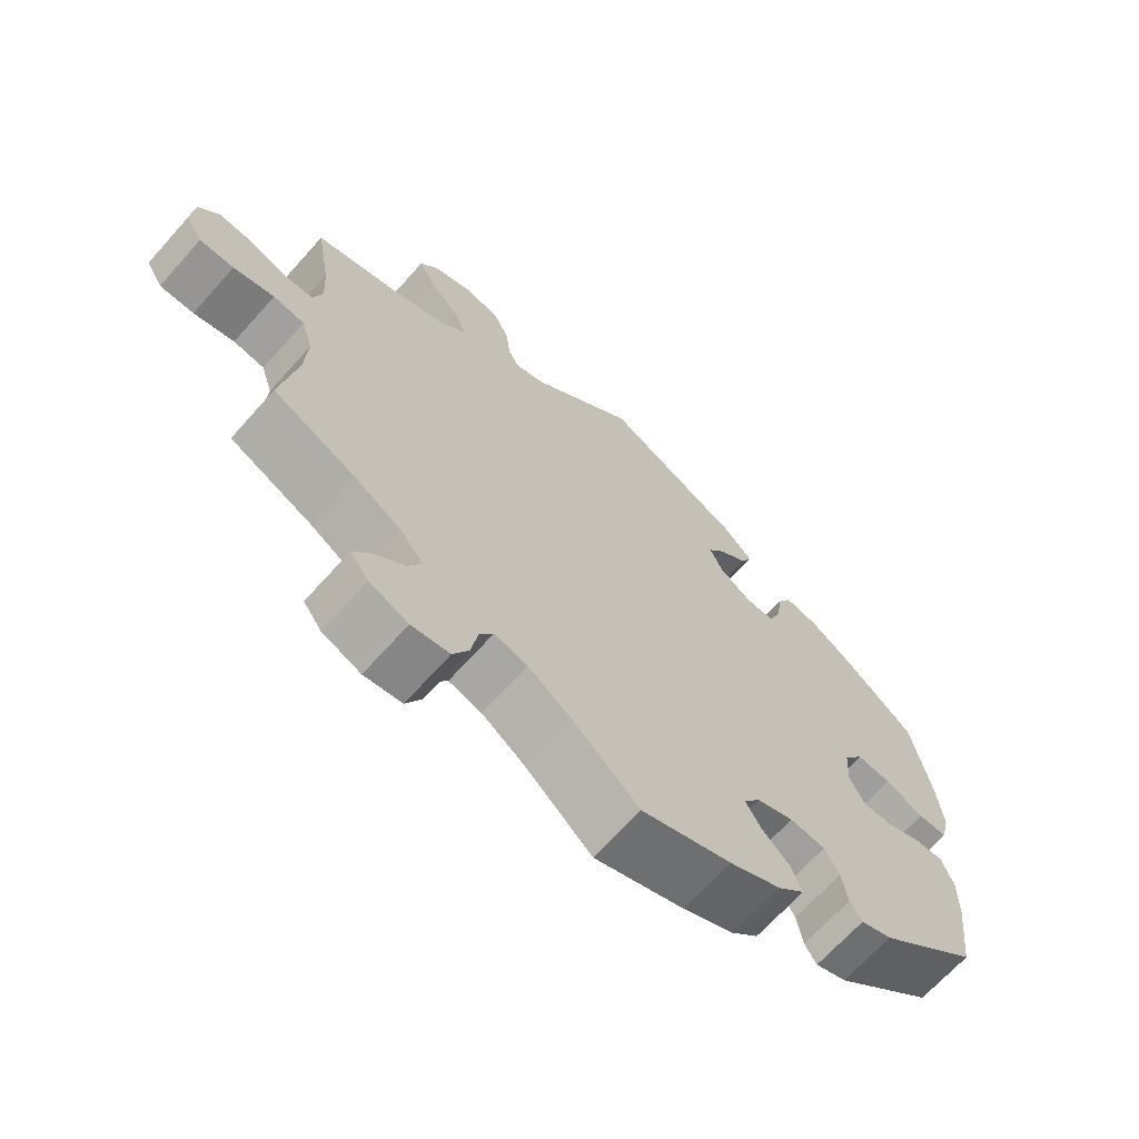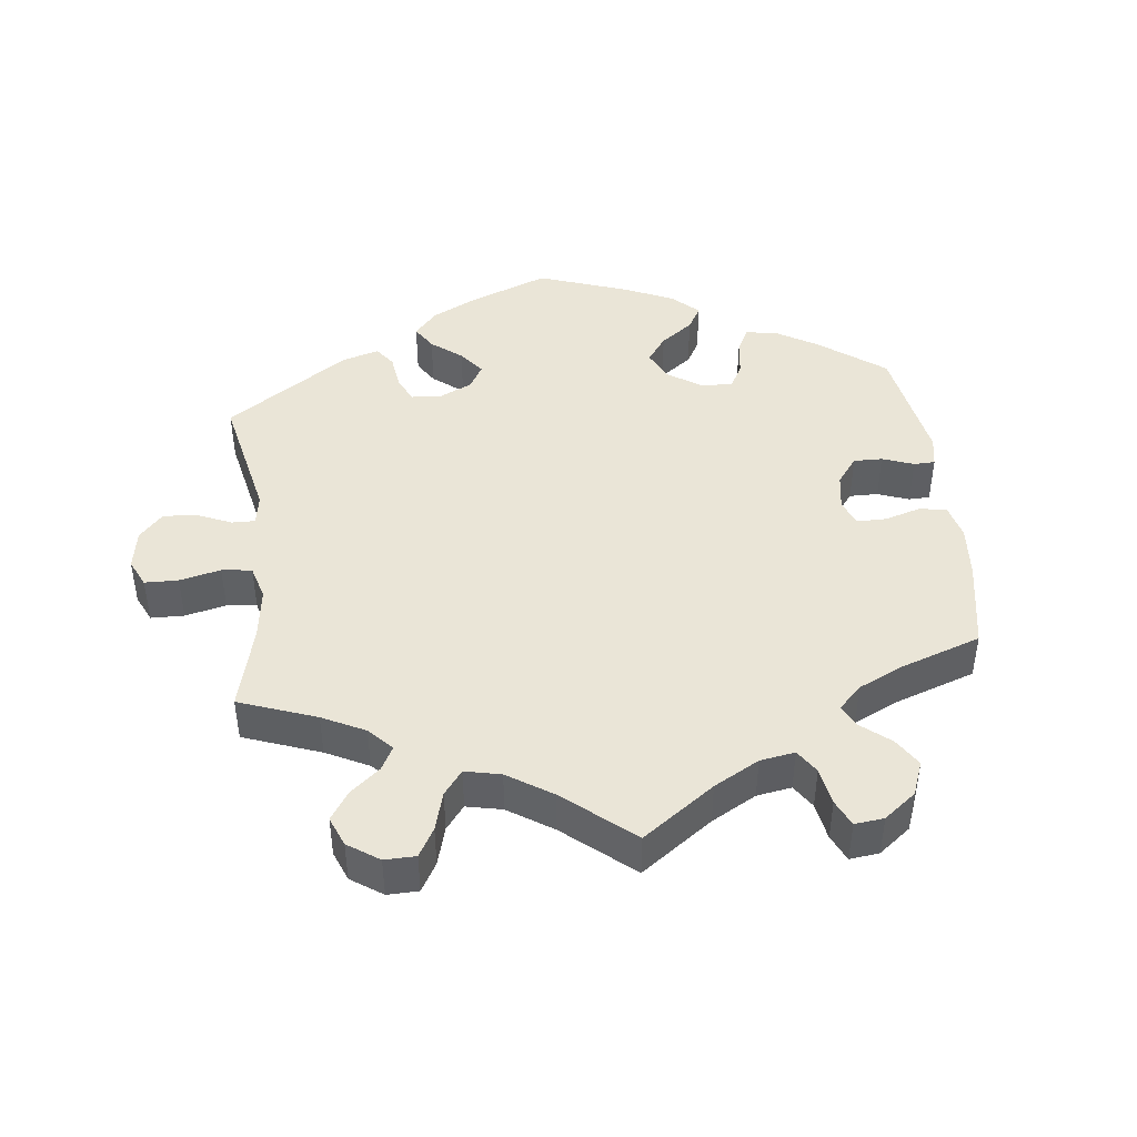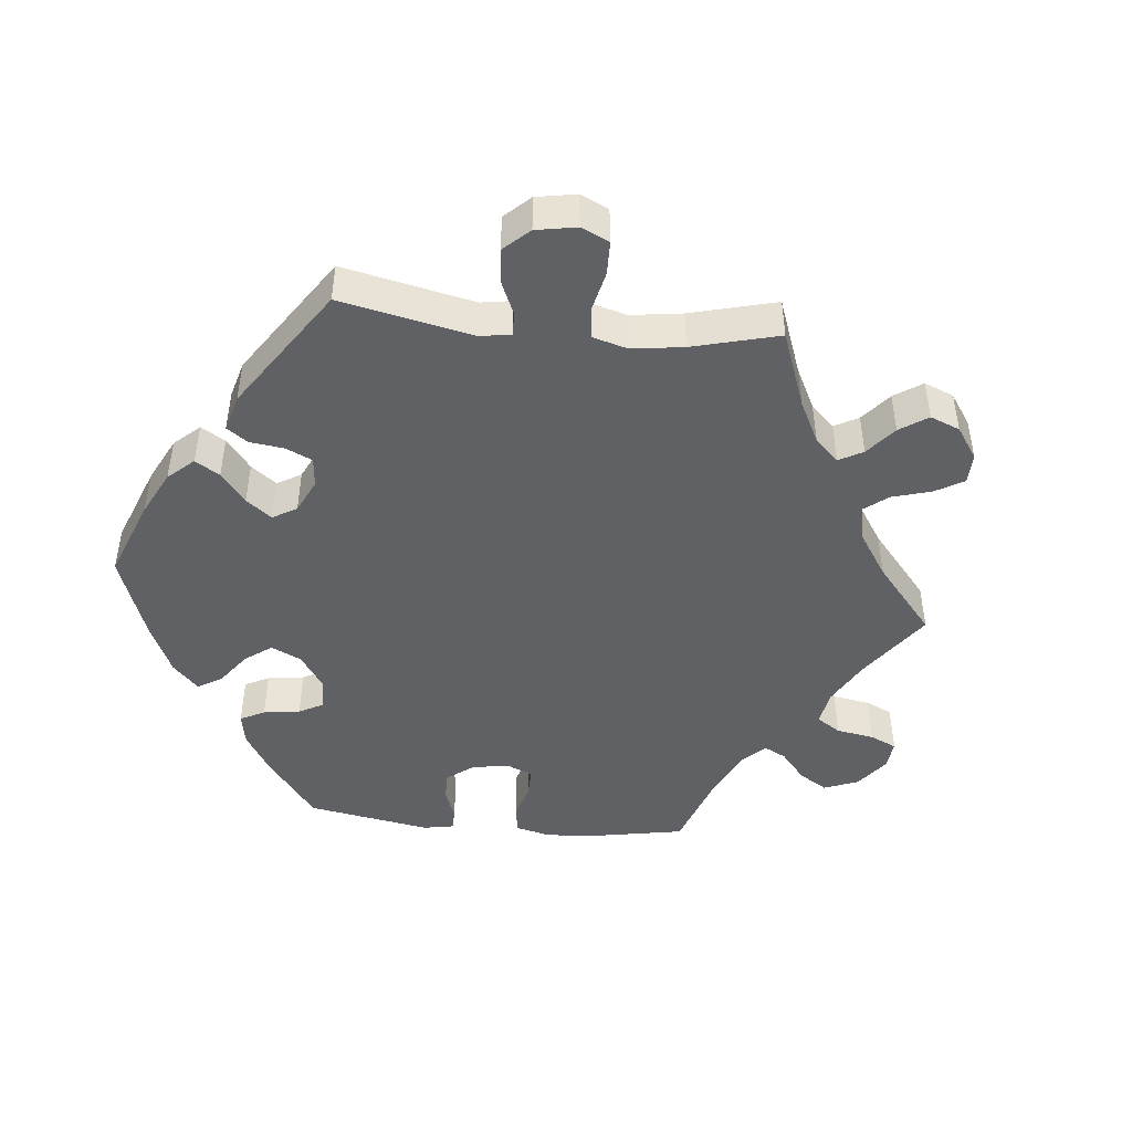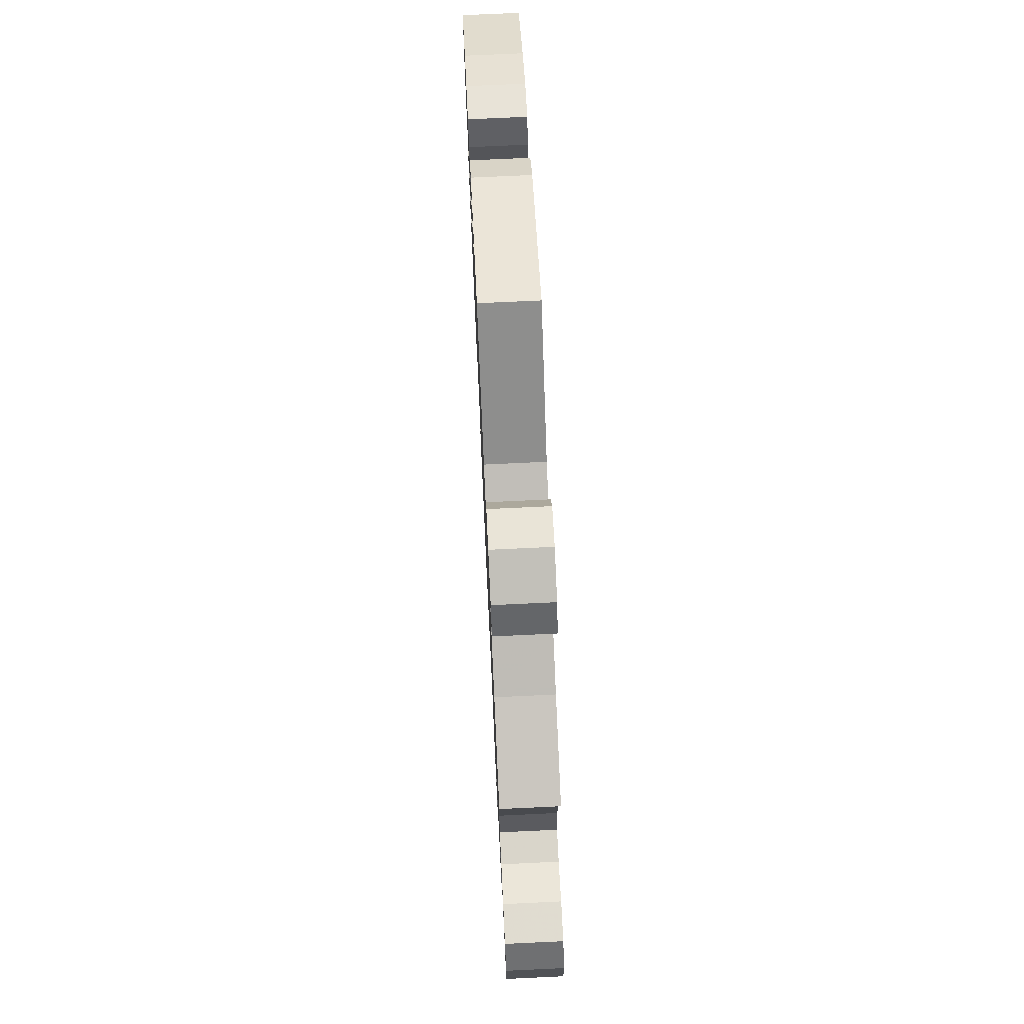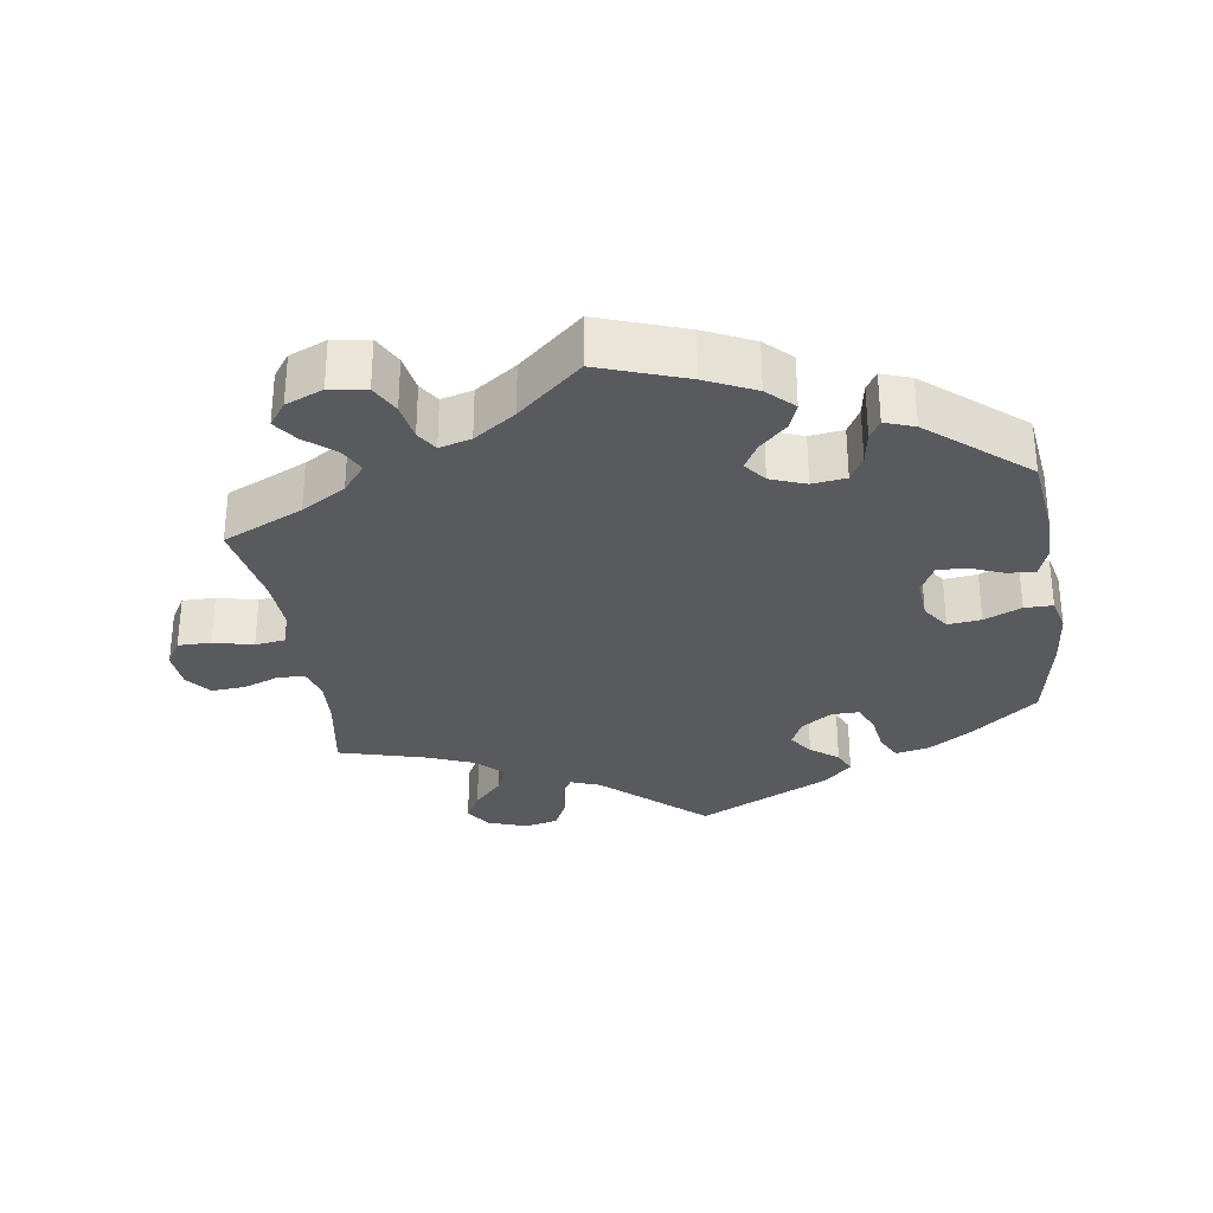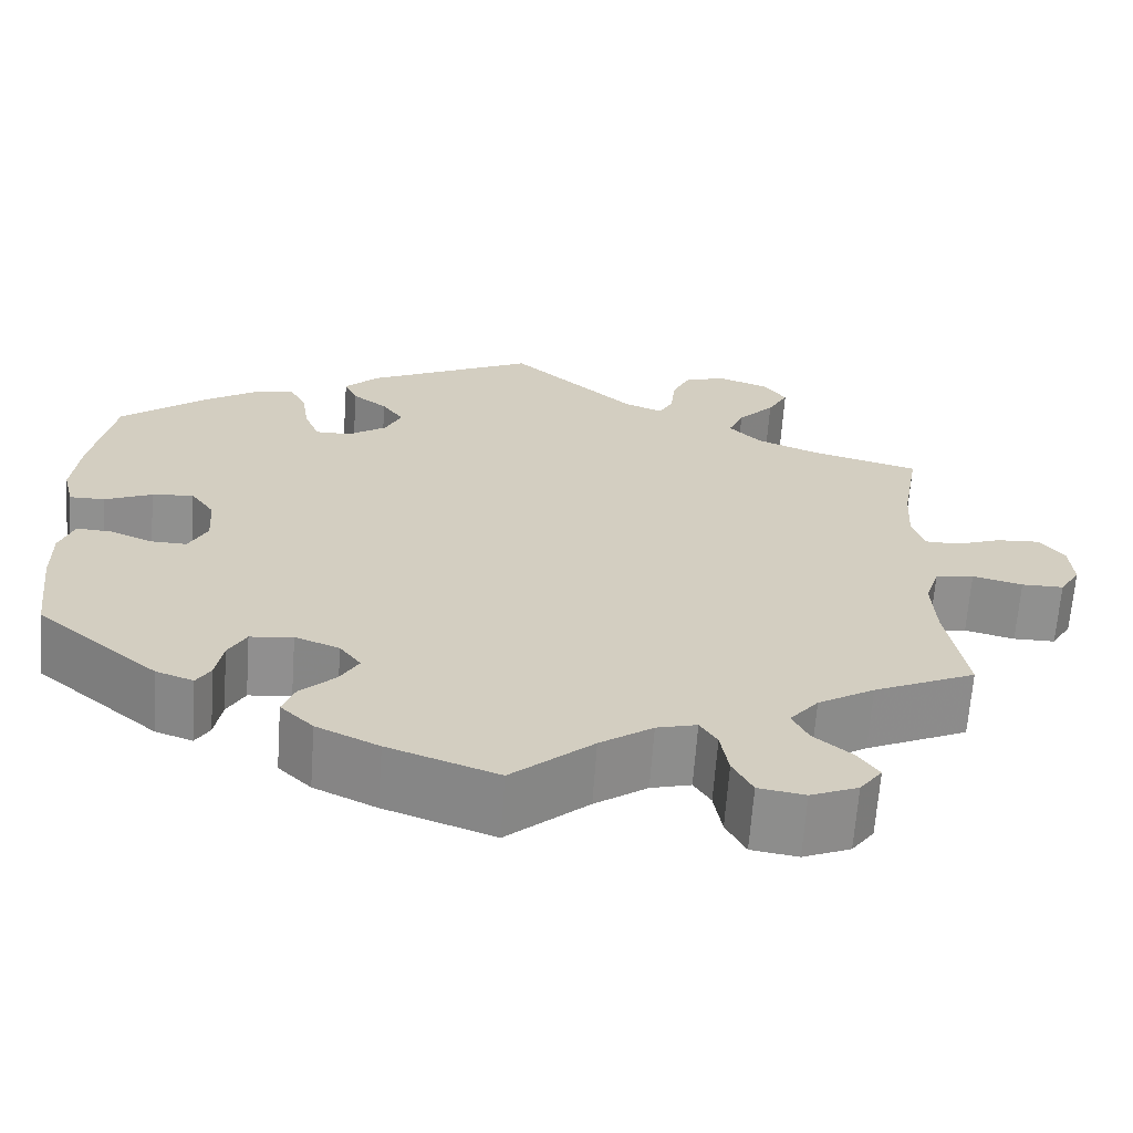
<metadata>
{"format":"obj","ext":"obj","renderer":"f3d","projection":"perspective","resolution":1024,"background":"white","views":[{"elev":-67.6,"azim":138.2,"up":"+Z"},{"elev":44.3,"azim":113.3,"up":"+Y"},{"elev":-45.8,"azim":24.2,"up":"+Y"},{"elev":73.3,"azim":87.3,"up":"+Z"},{"elev":-30.9,"azim":-171.3,"up":"+Y"},{"elev":-65.5,"azim":-4.1,"up":"+Z"}]}
</metadata>
<code>
v -0.514 0.07 -0.173
v -0.515 0.07 -0.105
v -0.499 0.07 -0.061
v -0.46 0.07 -0.063
v -0.411 0.07 -0.083
v -0.371 0.07 -0.084
v -0.35 0.07 -0.043
v -0.354 0.07 0.016
v -0.381 0.07 0.055
v -0.428 0.07 0.05
v -0.481 0.07 0.027
v -0.521 0.07 0.027
v -0.533 0.07 0.077
v -0.525 0.07 0.156
v -0.5 0.07 0.289
v -0.405 0.07 0.365
v -0.345 0.07 0.404
v -0.297 0.07 0.414
v -0.278 0.07 0.378
v -0.27 0.07 0.323
v -0.253 0.07 0.281
v -0.213 0.07 0.281
v -0.169 0.07 0.311
v -0.151 0.07 0.35
v -0.175 0.07 0.384
v -0.214 0.07 0.414
v -0.229 0.07 0.447
v -0.19 0.07 0.485
v 0 0.07 0.578
v 0.142 0.07 0.45
v 0.184 0.07 0.434
v 0.2 0.07 0.463
v 0.206 0.07 0.516
v 0.227 0.07 0.56
v 0.275 0.07 0.571
v 0.33 0.07 0.551
v 0.355 0.07 0.515
v 0.332 0.07 0.473
v 0.291 0.07 0.429
v 0.274 0.07 0.389
v 0.31 0.07 0.352
v 0.379 0.07 0.324
v 0.501 0.07 0.29
v 0.481 0.07 0.174
v 0.477 0.07 0.106
v 0.49 0.07 0.062
v 0.529 0.07 0.061
v 0.58 0.07 0.08
v 0.628 0.07 0.083
v 0.656 0.07 0.047
v 0.66 0.07 -0.007
v 0.637 0.07 -0.045
v 0.59 0.07 -0.045
v 0.534 0.07 -0.031
v 0.491 0.07 -0.037
v 0.475 0.07 -0.087
v 0.479 0.07 -0.163
v 0.501 0.07 -0.289
v 0.387 0.07 -0.341
v 0.324 0.07 -0.379
v 0.292 0.07 -0.418
v 0.31 0.07 -0.454
v 0.352 0.07 -0.489
v 0.376 0.07 -0.523
v 0.351 0.07 -0.557
v 0.298 0.07 -0.579
v 0.246 0.07 -0.571
v 0.224 0.07 -0.529
v 0.215 0.07 -0.476
v 0.196 0.07 -0.446
v 0.151 0.07 -0.458
v 0.092 0.07 -0.499
v 0.001 0.07 -0.578
v -0.122 0.07 -0.534
v -0.192 0.07 -0.501
v -0.229 0.07 -0.465
v -0.215 0.07 -0.428
v -0.176 0.07 -0.391
v -0.155 0.07 -0.355
v -0.179 0.07 -0.323
v -0.229 0.07 -0.304
v -0.277 0.07 -0.31
v -0.297 0.07 -0.346
v -0.305 0.07 -0.393
v -0.321 0.07 -0.419
v -0.363 0.07 -0.404
v -0.5 0.07 -0.289
v -0.514 0 -0.173
v -0.515 0 -0.105
v -0.499 0 -0.061
v -0.46 0 -0.063
v -0.411 0 -0.083
v -0.371 0 -0.084
v -0.35 0 -0.043
v -0.354 0 0.016
v -0.381 0 0.055
v -0.428 0 0.05
v -0.481 0 0.027
v -0.521 0 0.027
v -0.533 0 0.077
v -0.525 0 0.156
v -0.5 0 0.289
v -0.405 0 0.365
v -0.345 0 0.404
v -0.297 0 0.414
v -0.278 0 0.378
v -0.27 0 0.323
v -0.253 0 0.281
v -0.213 0 0.281
v -0.169 0 0.311
v -0.151 0 0.35
v -0.175 0 0.384
v -0.214 0 0.414
v -0.229 0 0.447
v -0.19 0 0.485
v 0 0 0.578
v 0.142 0 0.45
v 0.184 0 0.434
v 0.2 0 0.463
v 0.206 0 0.516
v 0.227 0 0.56
v 0.275 0 0.571
v 0.33 0 0.551
v 0.355 0 0.515
v 0.332 0 0.473
v 0.291 0 0.429
v 0.274 0 0.389
v 0.31 0 0.352
v 0.379 0 0.324
v 0.501 0 0.29
v 0.481 0 0.174
v 0.477 0 0.106
v 0.49 0 0.062
v 0.529 0 0.061
v 0.58 0 0.08
v 0.628 0 0.083
v 0.656 0 0.047
v 0.66 0 -0.007
v 0.637 0 -0.045
v 0.59 0 -0.045
v 0.534 0 -0.031
v 0.491 0 -0.037
v 0.475 0 -0.087
v 0.479 0 -0.163
v 0.501 0 -0.289
v 0.387 0 -0.341
v 0.324 0 -0.379
v 0.292 0 -0.418
v 0.31 0 -0.454
v 0.352 0 -0.489
v 0.376 0 -0.523
v 0.351 0 -0.557
v 0.298 0 -0.579
v 0.246 0 -0.571
v 0.224 0 -0.529
v 0.215 0 -0.476
v 0.196 0 -0.446
v 0.151 0 -0.458
v 0.092 0 -0.499
v 0.001 0 -0.578
v -0.122 0 -0.534
v -0.192 0 -0.501
v -0.229 0 -0.465
v -0.215 0 -0.428
v -0.176 0 -0.391
v -0.155 0 -0.355
v -0.179 0 -0.323
v -0.229 0 -0.304
v -0.277 0 -0.31
v -0.297 0 -0.346
v -0.305 0 -0.393
v -0.321 0 -0.419
v -0.363 0 -0.404
v -0.5 0 -0.289
f 83 84 85 86
f 82 83 86 87
f 81 82 87 1
f 75 76 77 78
f 75 78 79
f 72 73 74 75
f 71 72 75 79
f 70 71 79 80
f 66 67 68 69
f 66 69 70
f 65 66 70
f 62 63 64 65
f 61 62 65 70
f 60 61 70 80
f 57 58 59
f 56 57 59 60
f 55 56 60 80
f 51 52 53 54
f 51 54 55
f 50 51 55
f 47 48 49 50
f 46 47 50 55
f 45 46 55 80
f 42 43 44
f 41 42 44 45
f 40 41 45 80
f 36 37 38 39
f 32 33 34 35
f 31 32 35 36
f 27 28 29 30
f 25 26 27 30
f 24 25 30 31
f 23 24 31
f 22 23 31
f 17 18 19 20
f 17 20 21
f 16 17 21
f 15 16 21
f 14 15 21
f 13 14 21 22
f 10 11 12 13
f 9 10 13 22
f 2 3 4 5
f 2 5 6
f 1 2 6
f 81 1 6
f 80 81 6 7
f 40 80 7 8
f 31 36 39 40
f 22 31 40
f 8 9 22 40
f 173 172 171 170
f 174 173 170 169
f 88 174 169 168
f 165 164 163 162
f 166 165 162
f 162 161 160 159
f 166 162 159 158
f 167 166 158 157
f 156 155 154 153
f 157 156 153
f 157 153 152
f 152 151 150 149
f 157 152 149 148
f 167 157 148 147
f 146 145 144
f 147 146 144 143
f 167 147 143 142
f 141 140 139 138
f 142 141 138
f 142 138 137
f 137 136 135 134
f 142 137 134 133
f 167 142 133 132
f 131 130 129
f 132 131 129 128
f 167 132 128 127
f 126 125 124 123
f 122 121 120 119
f 123 122 119 118
f 117 116 115 114
f 117 114 113 112
f 118 117 112 111
f 118 111 110
f 118 110 109
f 107 106 105 104
f 108 107 104
f 108 104 103
f 108 103 102
f 108 102 101
f 109 108 101 100
f 100 99 98 97
f 109 100 97 96
f 92 91 90 89
f 93 92 89
f 93 89 88
f 93 88 168
f 94 93 168 167
f 95 94 167 127
f 127 126 123 118
f 127 118 109
f 127 109 96 95
f 1 88 89 2
f 2 89 90 3
f 3 90 91 4
f 4 91 92 5
f 5 92 93 6
f 6 93 94 7
f 7 94 95 8
f 8 95 96 9
f 9 96 97 10
f 10 97 98 11
f 11 98 99 12
f 12 99 100 13
f 13 100 101 14
f 14 101 102 15
f 15 102 103 16
f 16 103 104 17
f 17 104 105 18
f 18 105 106 19
f 19 106 107 20
f 20 107 108 21
f 21 108 109 22
f 22 109 110 23
f 23 110 111 24
f 24 111 112 25
f 25 112 113 26
f 26 113 114 27
f 27 114 115 28
f 28 115 116 29
f 29 116 117 30
f 30 117 118 31
f 31 118 119 32
f 32 119 120 33
f 33 120 121 34
f 34 121 122 35
f 35 122 123 36
f 36 123 124 37
f 37 124 125 38
f 38 125 126 39
f 39 126 127 40
f 40 127 128 41
f 41 128 129 42
f 42 129 130 43
f 43 130 131 44
f 44 131 132 45
f 45 132 133 46
f 46 133 134 47
f 47 134 135 48
f 48 135 136 49
f 49 136 137 50
f 50 137 138 51
f 51 138 139 52
f 52 139 140 53
f 53 140 141 54
f 54 141 142 55
f 55 142 143 56
f 56 143 144 57
f 57 144 145 58
f 58 145 146 59
f 59 146 147 60
f 60 147 148 61
f 61 148 149 62
f 62 149 150 63
f 63 150 151 64
f 64 151 152 65
f 65 152 153 66
f 66 153 154 67
f 67 154 155 68
f 68 155 156 69
f 69 156 157 70
f 70 157 158 71
f 71 158 159 72
f 72 159 160 73
f 73 160 161 74
f 74 161 162 75
f 75 162 163 76
f 76 163 164 77
f 77 164 165 78
f 78 165 166 79
f 79 166 167 80
f 80 167 168 81
f 81 168 169 82
f 82 169 170 83
f 83 170 171 84
f 84 171 172 85
f 85 172 173 86
f 86 173 174 87
f 87 174 88 1

</code>
